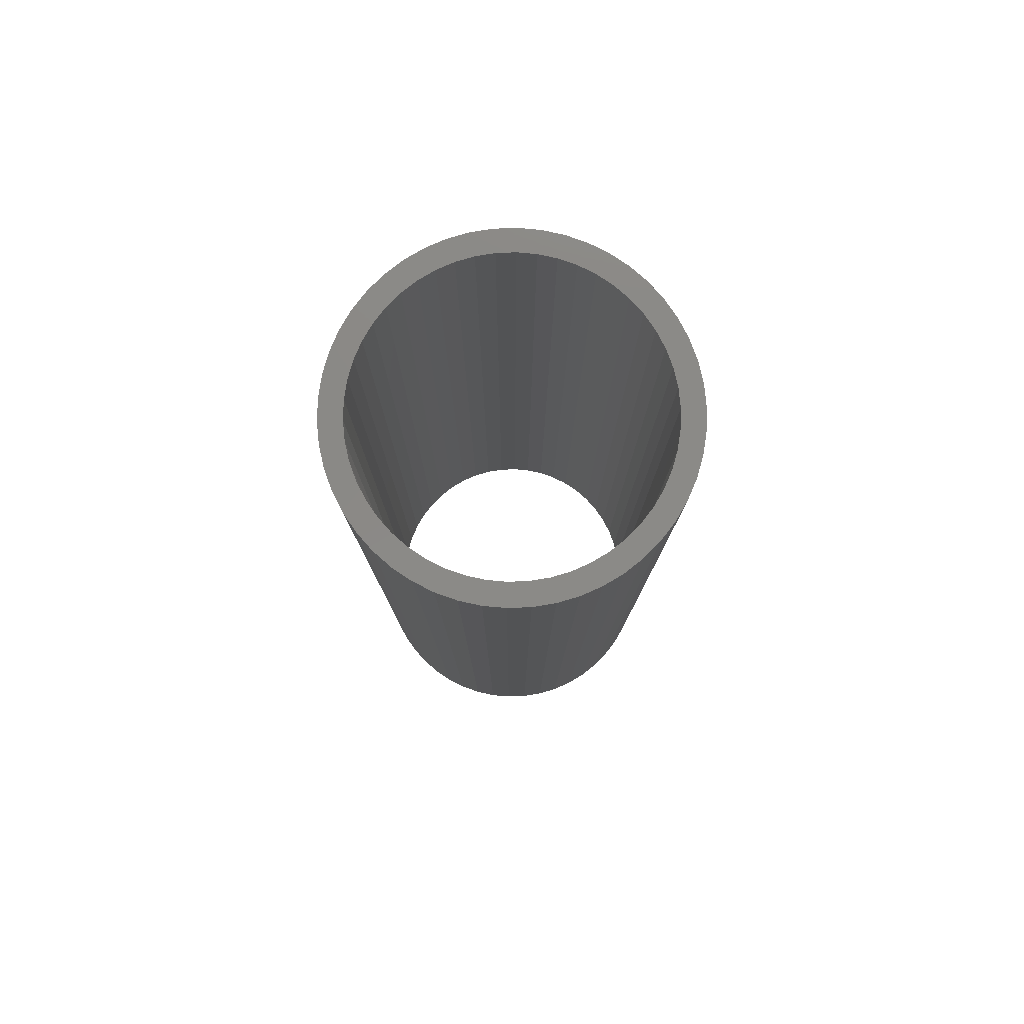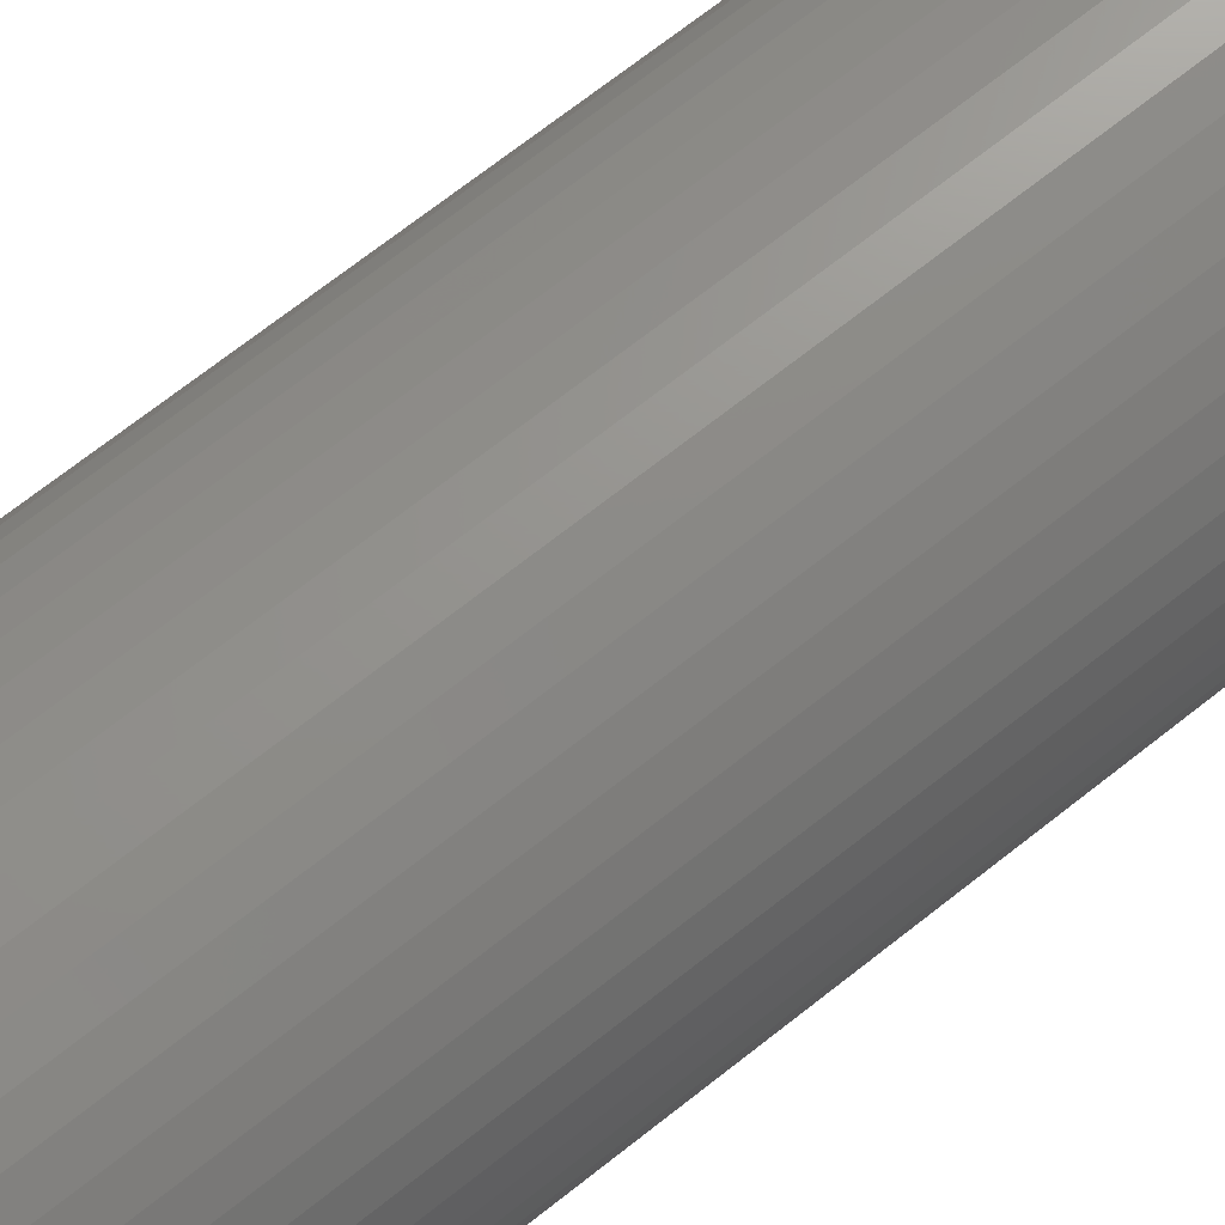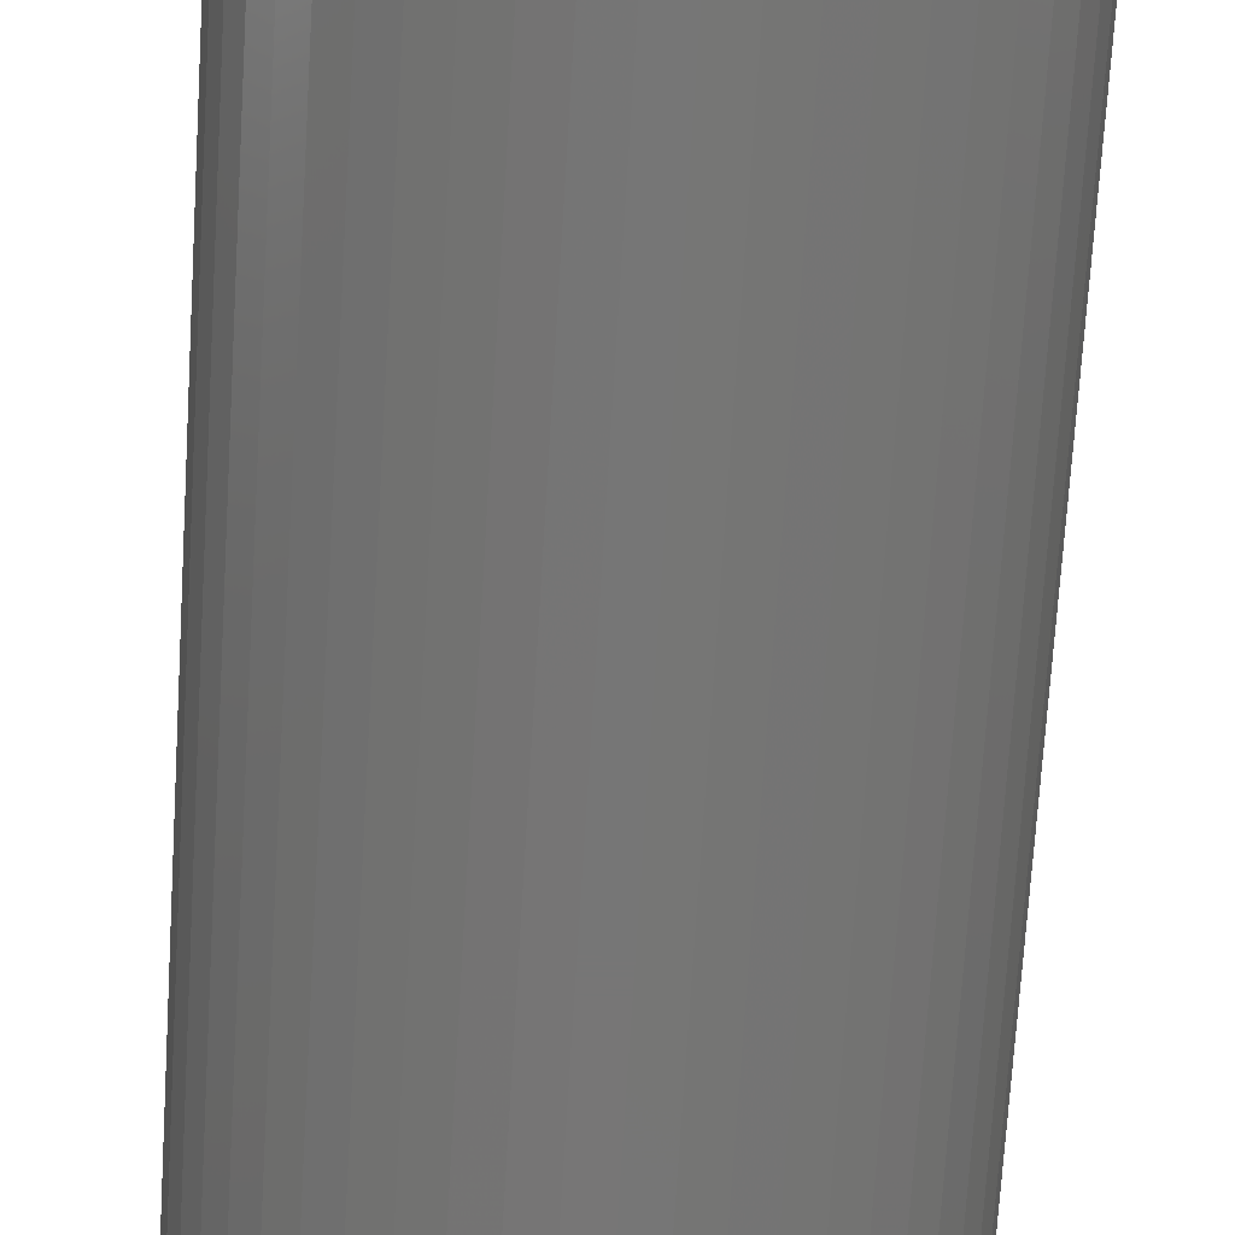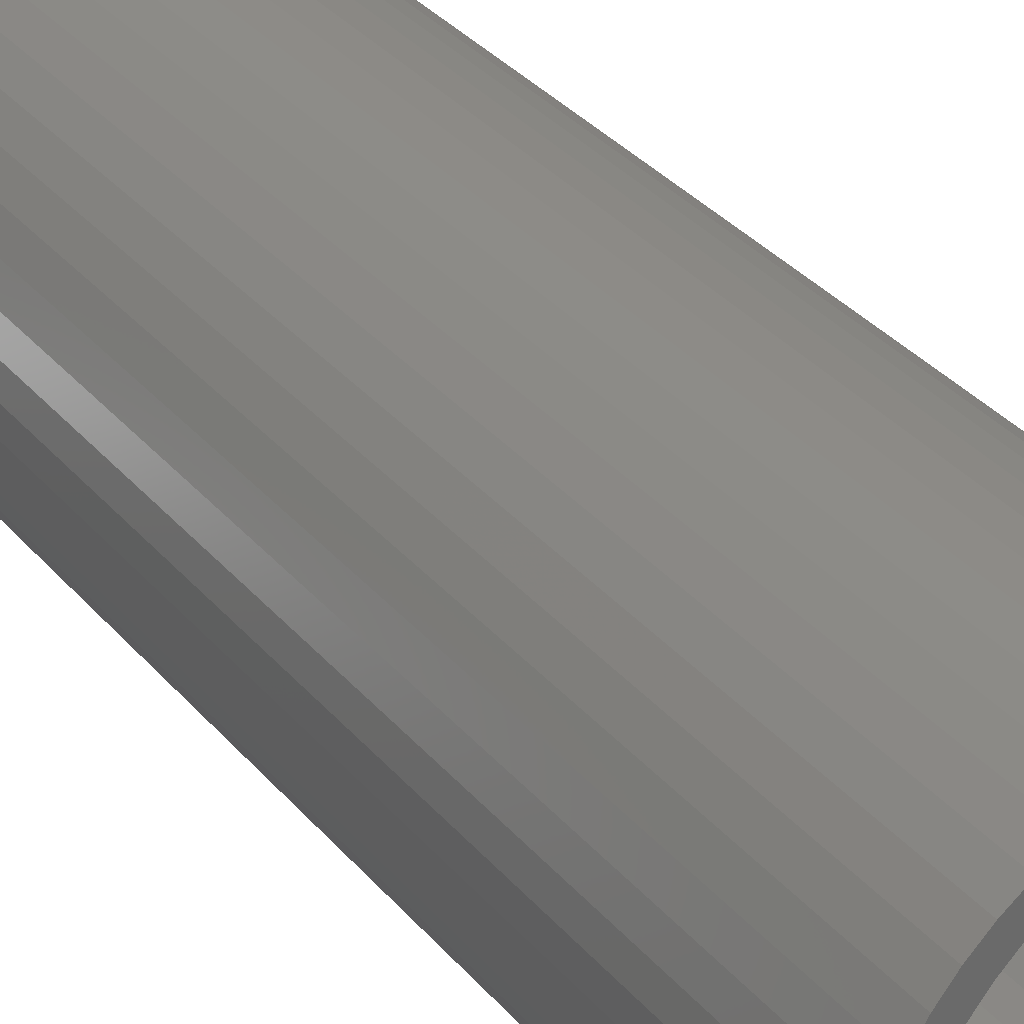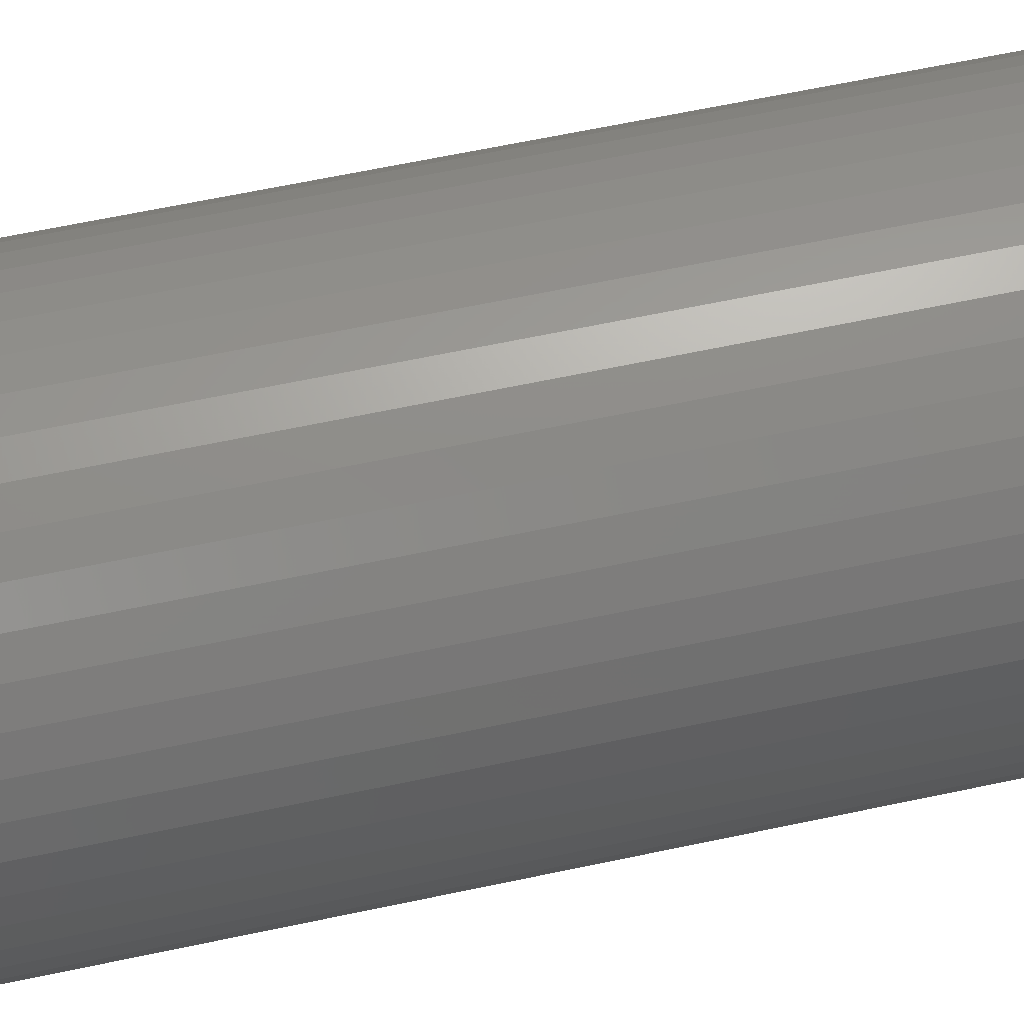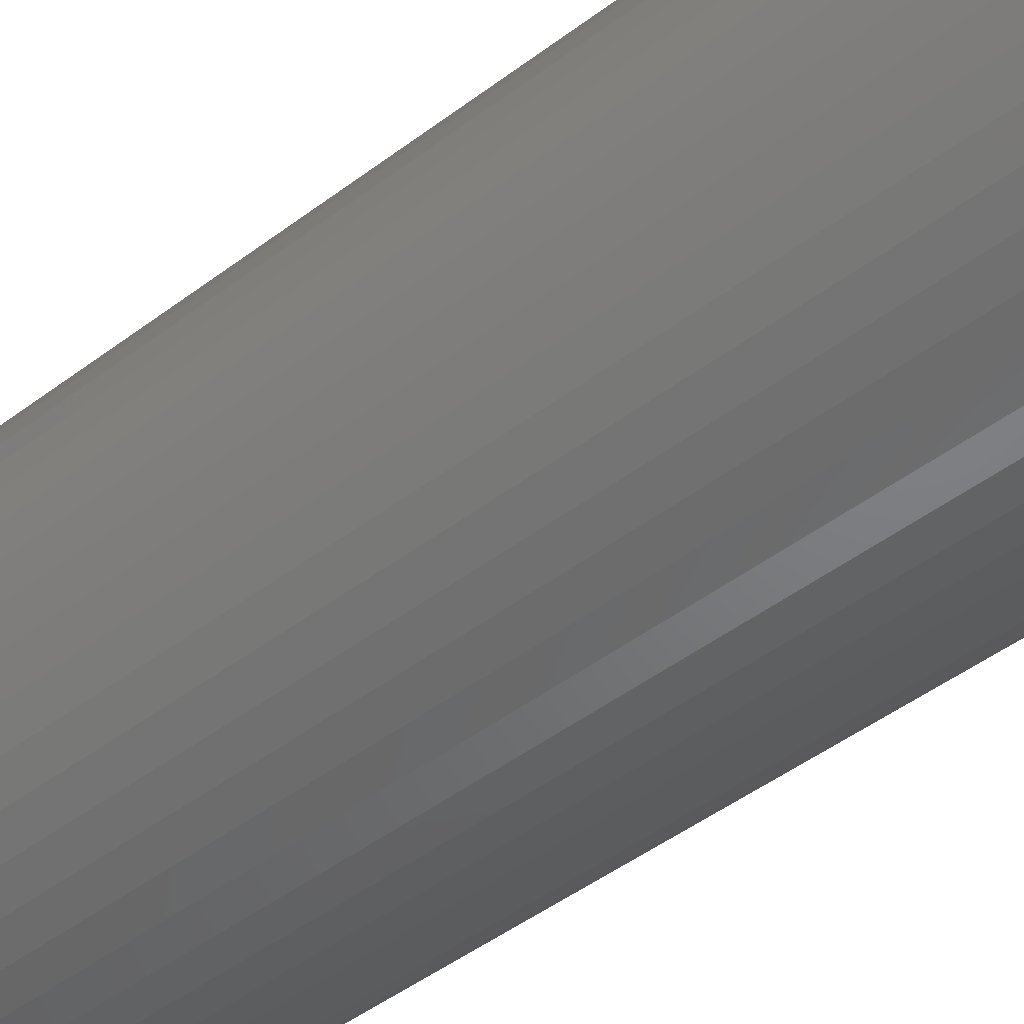
<metadata>
{"format":"stl","ext":"stl","renderer":"f3d","projection":"perspective","resolution":1024,"background":"white","views":[{"elev":79.7,"azim":19.5,"up":"+Z"},{"elev":71.0,"azim":-128.2,"up":"+Y"},{"elev":-68.8,"azim":-3.5,"up":"+Y"},{"elev":34.6,"azim":-34.3,"up":"+Y"},{"elev":60.3,"azim":77.5,"up":"+Y"},{"elev":-45.2,"azim":-48.5,"up":"+Y"}]}
</metadata>
<code>
# stl→obj: 200 verts, 400 faces
v 3.75 0 10.5
v 3.72 0.47 -10.5
v 3.72 0.47 10.5
v 3.75 0 -10.5
v -3.75 0 -10.5
v -3.72 0.47 10.5
v -3.72 0.47 -10.5
v -3.75 0 10.5
v 0.2355 3.743 -10.5
v -0.2355 3.743 10.5
v 0.2355 3.743 10.5
v -0.2355 3.743 -10.5
v -0.2355 -3.743 -10.5
v 0.2355 -3.743 10.5
v -0.2355 -3.743 10.5
v 0.2355 -3.743 -10.5
v 2.734 2.567 -10.5
v 2.39 2.889 10.5
v 2.734 2.567 10.5
v 2.39 2.889 -10.5
v -2.39 2.889 -10.5
v -2.734 2.567 10.5
v -2.39 2.889 10.5
v -2.734 2.567 -10.5
v -1.159 3.566 -10.5
v -1.597 3.393 10.5
v -1.159 3.566 10.5
v -1.597 3.393 -10.5
v 3.487 -1.38 10.5
v 3.632 -0.9326 -10.5
v 3.632 -0.9326 10.5
v 3.487 -1.38 -10.5
v 3.487 1.38 10.5
v 3.286 1.807 -10.5
v 3.286 1.807 10.5
v 3.487 1.38 -10.5
v 3.632 0.9326 -10.5
v 3.632 0.9326 10.5
v 3.034 2.204 -10.5
v 3.034 2.204 10.5
v 1.597 3.393 -10.5
v 1.159 3.566 10.5
v 1.597 3.393 10.5
v 1.159 3.566 -10.5
v 0.7027 3.684 10.5
v 0.7027 3.684 -10.5
v 2.009 3.166 -10.5
v 2.009 3.166 10.5
v -3.487 1.38 -10.5
v -3.286 1.807 10.5
v -3.286 1.807 -10.5
v -3.487 1.38 10.5
v -3.632 0.9326 -10.5
v -3.632 0.9326 10.5
v -0.7027 3.684 -10.5
v -0.7027 3.684 10.5
v 1.159 -3.566 -10.5
v 1.597 -3.393 10.5
v 1.159 -3.566 10.5
v 1.597 -3.393 -10.5
v 2.009 -3.166 10.5
v 2.009 -3.166 -10.5
v -3.034 2.204 10.5
v -3.034 2.204 -10.5
v 3.25 0 10.5
v 3.224 0.4073 10.5
v 3.72 -0.47 10.5
v 3.148 0.8082 10.5
v 3.224 -0.4073 10.5
v 3.022 1.196 10.5
v 3.148 -0.8082 10.5
v 2.848 1.566 10.5
v 2.629 1.91 10.5
v 2.369 2.225 10.5
v 2.072 2.504 10.5
v 1.741 2.744 10.5
v 1.384 2.941 10.5
v 1.004 3.091 10.5
v 0.609 3.192 10.5
v 0.2041 3.244 10.5
v -0.2041 3.244 10.5
v -0.609 3.192 10.5
v -1.004 3.091 10.5
v -1.384 2.941 10.5
v -1.741 2.744 10.5
v -2.009 3.166 10.5
v -2.072 2.504 10.5
v -2.369 2.225 10.5
v -2.629 1.91 10.5
v -2.848 1.566 10.5
v -3.022 1.196 10.5
v -3.148 0.8082 10.5
v 3.022 -1.196 10.5
v 3.286 -1.807 10.5
v 2.848 -1.566 10.5
v 3.034 -2.204 10.5
v 2.629 -1.91 10.5
v 2.734 -2.567 10.5
v 2.369 -2.225 10.5
v 2.39 -2.889 10.5
v 2.072 -2.504 10.5
v 1.741 -2.744 10.5
v 1.384 -2.941 10.5
v 1.004 -3.091 10.5
v 0.7027 -3.684 10.5
v 0.609 -3.192 10.5
v 0.2041 -3.244 10.5
v -0.2041 -3.244 10.5
v -0.609 -3.192 10.5
v -0.7027 -3.684 10.5
v -1.004 -3.091 10.5
v -1.159 -3.566 10.5
v -1.384 -2.941 10.5
v -1.597 -3.393 10.5
v -1.741 -2.744 10.5
v -2.009 -3.166 10.5
v -2.072 -2.504 10.5
v -2.39 -2.889 10.5
v -2.369 -2.225 10.5
v -2.734 -2.567 10.5
v -2.629 -1.91 10.5
v -3.034 -2.204 10.5
v -2.848 -1.566 10.5
v -3.286 -1.807 10.5
v -3.022 -1.196 10.5
v -3.487 -1.38 10.5
v -3.148 -0.8082 10.5
v -3.632 -0.9326 10.5
v -3.224 -0.4073 10.5
v -3.72 -0.47 10.5
v -3.25 0 10.5
v -3.224 0.4073 10.5
v -2.009 3.166 -10.5
v 3.72 -0.47 -10.5
v 3.286 -1.807 -10.5
v 3.034 -2.204 -10.5
v 3.25 0 -10.5
v 3.224 -0.4073 -10.5
v 3.148 -0.8082 -10.5
v 3.224 0.4073 -10.5
v 3.022 -1.196 -10.5
v 3.148 0.8082 -10.5
v 2.848 -1.566 -10.5
v 2.629 -1.91 -10.5
v 2.734 -2.567 -10.5
v 2.369 -2.225 -10.5
v 2.39 -2.889 -10.5
v 2.072 -2.504 -10.5
v 1.741 -2.744 -10.5
v 1.384 -2.941 -10.5
v 1.004 -3.091 -10.5
v 0.7027 -3.684 -10.5
v 0.609 -3.192 -10.5
v 0.2041 -3.244 -10.5
v -0.2041 -3.244 -10.5
v -0.609 -3.192 -10.5
v -0.7027 -3.684 -10.5
v -1.004 -3.091 -10.5
v -1.159 -3.566 -10.5
v -1.384 -2.941 -10.5
v -1.597 -3.393 -10.5
v -1.741 -2.744 -10.5
v -2.009 -3.166 -10.5
v -2.072 -2.504 -10.5
v -2.39 -2.889 -10.5
v -2.369 -2.225 -10.5
v -2.734 -2.567 -10.5
v -2.629 -1.91 -10.5
v -3.034 -2.204 -10.5
v -2.848 -1.566 -10.5
v -3.286 -1.807 -10.5
v -3.022 -1.196 -10.5
v -3.487 -1.38 -10.5
v -3.632 -0.9326 -10.5
v -3.148 -0.8082 -10.5
v 3.022 1.196 -10.5
v 2.848 1.566 -10.5
v 2.629 1.91 -10.5
v 2.369 2.225 -10.5
v 2.072 2.504 -10.5
v 1.741 2.744 -10.5
v 1.384 2.941 -10.5
v 1.004 3.091 -10.5
v 0.609 3.192 -10.5
v 0.2041 3.244 -10.5
v -0.2041 3.244 -10.5
v -0.609 3.192 -10.5
v -1.004 3.091 -10.5
v -1.384 2.941 -10.5
v -1.741 2.744 -10.5
v -2.072 2.504 -10.5
v -2.369 2.225 -10.5
v -2.629 1.91 -10.5
v -2.848 1.566 -10.5
v -3.022 1.196 -10.5
v -3.148 0.8082 -10.5
v -3.224 0.4073 -10.5
v -3.25 0 -10.5
v -3.224 -0.4073 -10.5
v -3.72 -0.47 -10.5
f 1 2 3
f 2 1 4
f 5 6 7
f 6 5 8
f 9 10 11
f 10 9 12
f 13 14 15
f 14 13 16
f 17 18 19
f 18 17 20
f 21 22 23
f 22 21 24
f 25 26 27
f 26 25 28
f 29 30 31
f 30 29 32
f 33 34 35
f 34 33 36
f 3 37 38
f 37 3 2
f 35 39 40
f 39 35 34
f 41 42 43
f 42 41 44
f 44 45 42
f 45 44 46
f 47 43 48
f 43 47 41
f 49 50 51
f 50 49 52
f 53 52 49
f 52 53 54
f 55 27 56
f 27 55 25
f 57 58 59
f 58 57 60
f 60 61 58
f 61 60 62
f 38 36 33
f 36 38 37
f 40 17 19
f 17 40 39
f 46 11 45
f 11 46 9
f 20 48 18
f 48 20 47
f 51 63 64
f 63 51 50
f 64 22 24
f 22 64 63
f 7 54 53
f 54 7 6
f 65 1 3
f 66 3 38
f 1 65 67
f 68 38 33
f 69 67 65
f 70 33 35
f 67 69 31
f 71 31 69
f 3 66 65
f 38 68 66
f 72 35 40
f 33 70 68
f 35 72 70
f 73 40 19
f 40 73 72
f 74 19 18
f 19 74 73
f 18 75 74
f 48 75 18
f 48 76 75
f 43 76 48
f 43 77 76
f 42 77 43
f 42 78 77
f 45 78 42
f 45 79 78
f 11 79 45
f 11 80 79
f 11 81 80
f 10 81 11
f 10 82 81
f 56 82 10
f 56 83 82
f 27 83 56
f 27 84 83
f 26 84 27
f 26 85 84
f 86 85 26
f 86 87 85
f 23 87 86
f 87 23 88
f 22 88 23
f 88 22 89
f 63 89 22
f 89 63 90
f 50 90 63
f 90 50 91
f 52 91 50
f 54 92 52
f 91 52 92
f 31 71 29
f 93 29 71
f 29 93 94
f 95 94 93
f 94 95 96
f 97 96 95
f 96 97 98
f 99 98 97
f 98 99 100
f 101 100 99
f 101 61 100
f 102 61 101
f 102 58 61
f 103 58 102
f 103 59 58
f 104 59 103
f 104 105 59
f 106 105 104
f 106 14 105
f 107 14 106
f 108 14 107
f 108 15 14
f 109 15 108
f 109 110 15
f 111 110 109
f 111 112 110
f 113 112 111
f 113 114 112
f 115 114 113
f 115 116 114
f 117 116 115
f 118 117 119
f 117 118 116
f 120 119 121
f 119 120 118
f 122 121 123
f 124 123 125
f 121 122 120
f 126 125 127
f 128 127 129
f 123 124 122
f 130 129 131
f 92 54 132
f 6 132 54
f 125 126 124
f 132 6 131
f 127 128 126
f 8 131 6
f 129 130 128
f 131 8 130
f 28 86 26
f 86 28 133
f 133 23 86
f 23 133 21
f 12 56 10
f 56 12 55
f 67 4 1
f 4 67 134
f 96 135 94
f 135 96 136
f 31 134 67
f 134 31 30
f 137 4 134
f 138 134 30
f 4 137 2
f 139 30 32
f 140 2 137
f 141 32 135
f 2 140 37
f 142 37 140
f 134 138 137
f 30 139 138
f 143 135 136
f 32 141 139
f 135 143 141
f 144 136 145
f 136 144 143
f 146 145 147
f 145 146 144
f 147 148 146
f 62 148 147
f 62 149 148
f 60 149 62
f 60 150 149
f 57 150 60
f 57 151 150
f 152 151 57
f 152 153 151
f 16 153 152
f 16 154 153
f 16 155 154
f 13 155 16
f 13 156 155
f 157 156 13
f 157 158 156
f 159 158 157
f 159 160 158
f 161 160 159
f 161 162 160
f 163 162 161
f 163 164 162
f 165 164 163
f 164 165 166
f 167 166 165
f 166 167 168
f 169 168 167
f 168 169 170
f 171 170 169
f 170 171 172
f 173 172 171
f 174 175 173
f 172 173 175
f 37 142 36
f 176 36 142
f 36 176 34
f 177 34 176
f 34 177 39
f 178 39 177
f 39 178 17
f 179 17 178
f 17 179 20
f 180 20 179
f 180 47 20
f 181 47 180
f 181 41 47
f 182 41 181
f 182 44 41
f 183 44 182
f 183 46 44
f 184 46 183
f 184 9 46
f 185 9 184
f 186 9 185
f 186 12 9
f 187 12 186
f 187 55 12
f 188 55 187
f 188 25 55
f 189 25 188
f 189 28 25
f 190 28 189
f 190 133 28
f 191 133 190
f 21 191 192
f 191 21 133
f 24 192 193
f 192 24 21
f 64 193 194
f 51 194 195
f 193 64 24
f 49 195 196
f 53 196 197
f 194 51 64
f 7 197 198
f 175 174 199
f 200 199 174
f 195 49 51
f 199 200 198
f 196 53 49
f 5 198 200
f 197 7 53
f 198 5 7
f 16 105 14
f 105 16 152
f 62 100 61
f 100 62 147
f 94 32 29
f 32 94 135
f 159 110 112
f 110 159 157
f 169 124 171
f 124 169 122
f 173 128 174
f 128 173 126
f 147 98 100
f 98 147 145
f 157 15 110
f 15 157 13
f 161 112 114
f 112 161 159
f 167 118 120
f 118 167 165
f 167 122 169
f 122 167 120
f 171 126 173
f 126 171 124
f 174 130 200
f 130 174 128
f 200 8 5
f 8 200 130
f 98 136 96
f 136 98 145
f 152 59 105
f 59 152 57
f 163 114 116
f 114 163 161
f 165 116 118
f 116 165 163
f 176 72 177
f 72 176 70
f 92 195 91
f 195 92 196
f 177 73 178
f 73 177 72
f 183 77 78
f 77 183 182
f 189 83 84
f 83 189 188
f 91 194 90
f 194 91 195
f 138 65 137
f 65 138 69
f 149 103 102
f 103 149 150
f 185 79 80
f 79 185 184
f 181 75 76
f 75 181 180
f 89 192 88
f 192 89 193
f 190 84 85
f 84 190 189
f 187 81 82
f 81 187 186
f 191 85 87
f 85 191 190
f 137 66 140
f 66 137 65
f 148 102 101
f 102 148 149
f 141 71 139
f 71 141 93
f 156 111 109
f 111 156 158
f 140 68 142
f 68 140 66
f 142 70 176
f 70 142 68
f 180 74 75
f 74 180 179
f 186 80 81
f 80 186 185
f 184 78 79
f 78 184 183
f 131 197 132
f 197 131 198
f 90 193 89
f 193 90 194
f 188 82 83
f 82 188 187
f 192 87 88
f 87 192 191
f 139 69 138
f 69 139 71
f 144 95 143
f 95 144 97
f 143 93 141
f 93 143 95
f 153 107 106
f 107 153 154
f 178 74 179
f 74 178 73
f 182 76 77
f 76 182 181
f 132 196 92
f 196 132 197
f 155 109 108
f 109 155 156
f 129 198 131
f 198 129 199
f 125 175 127
f 175 125 172
f 119 168 121
f 168 119 166
f 146 101 99
f 101 146 148
f 146 97 144
f 97 146 99
f 162 117 115
f 117 162 164
f 154 108 107
f 108 154 155
f 127 199 129
f 199 127 175
f 164 119 117
f 119 164 166
f 123 172 125
f 172 123 170
f 151 106 104
f 106 151 153
f 150 104 103
f 104 150 151
f 160 115 113
f 115 160 162
f 158 113 111
f 113 158 160
f 121 170 123
f 170 121 168

</code>
